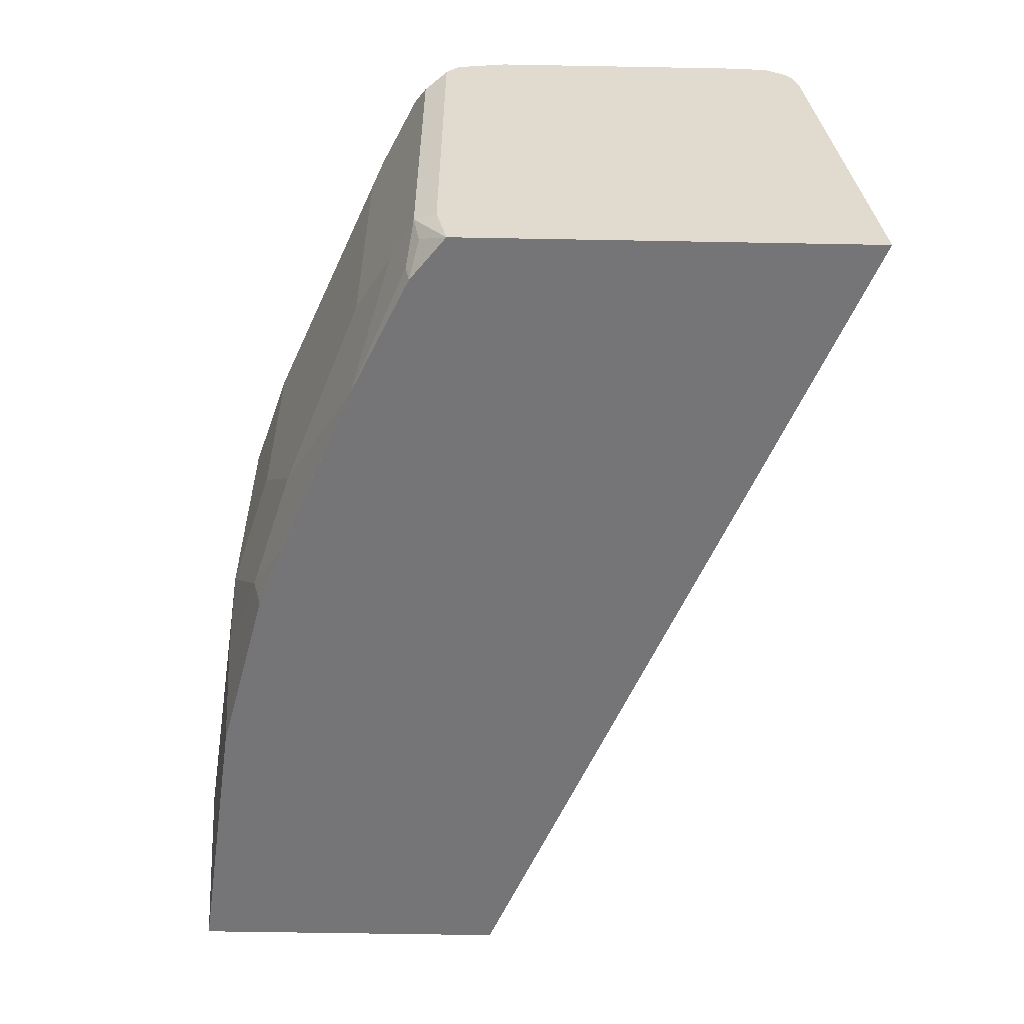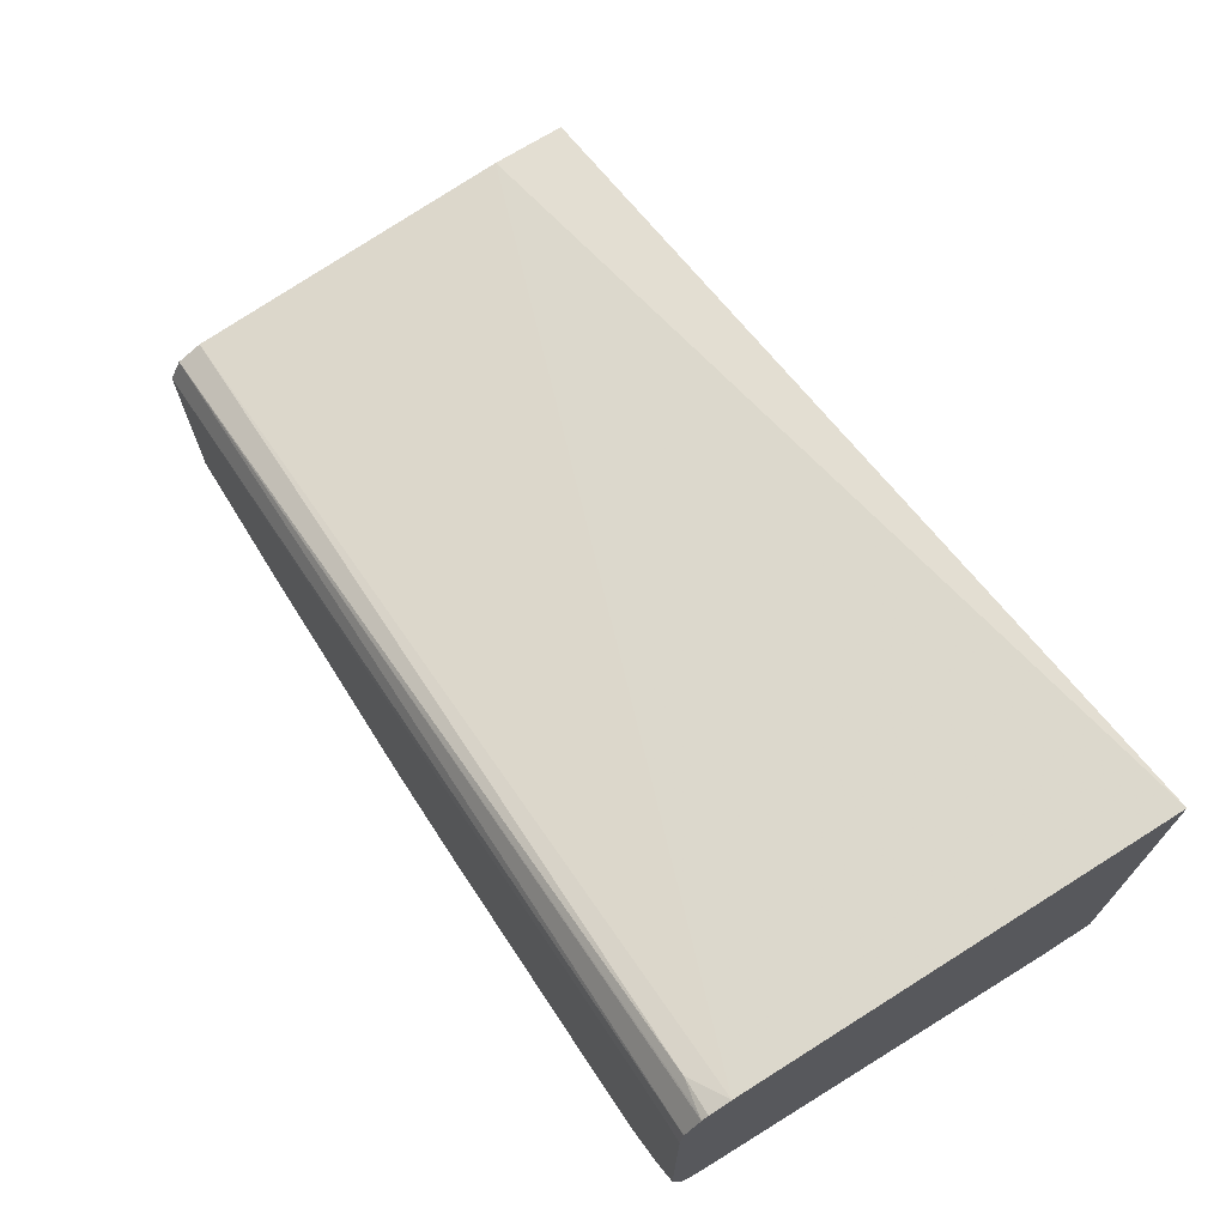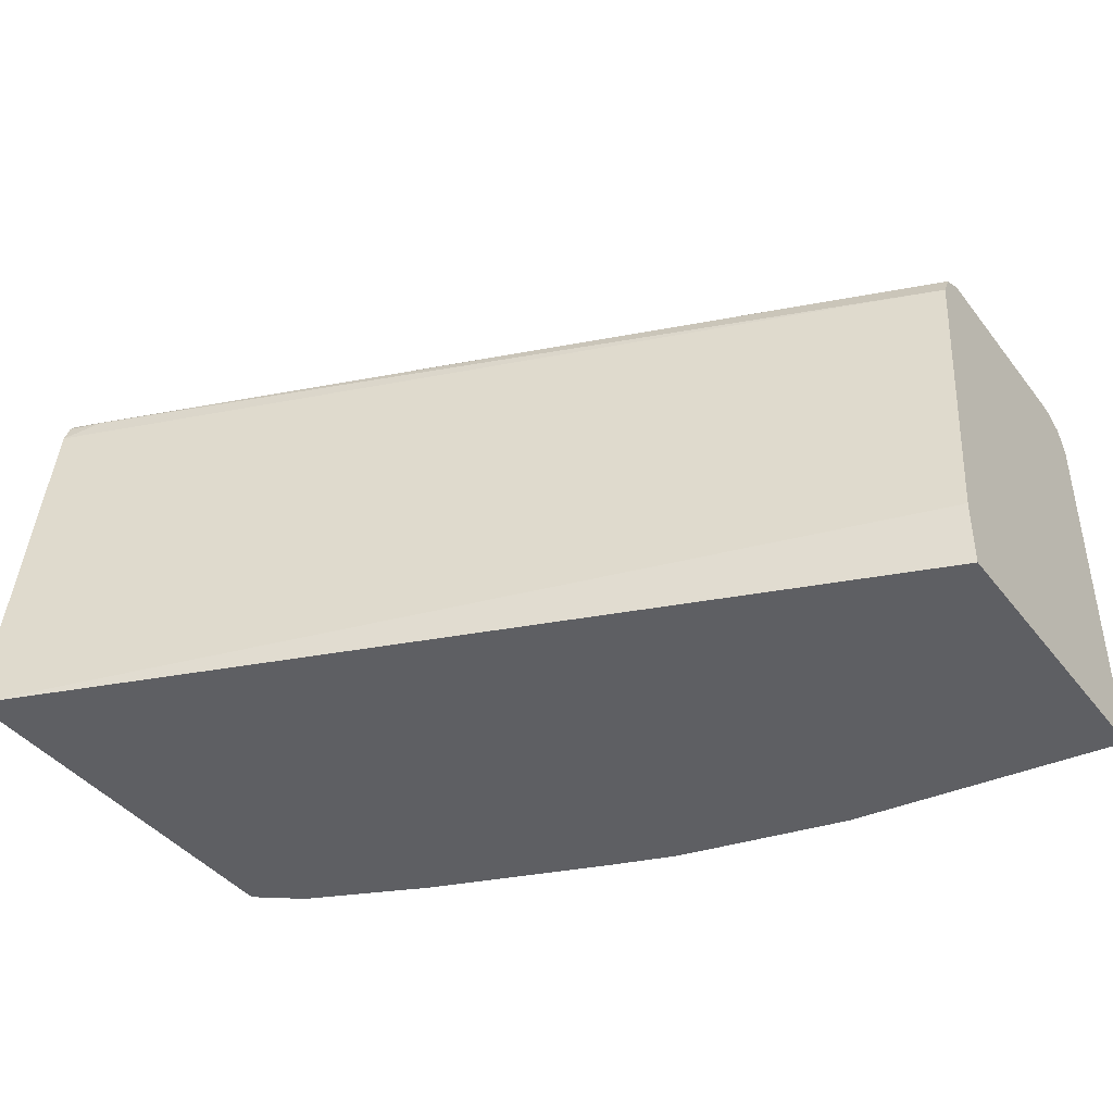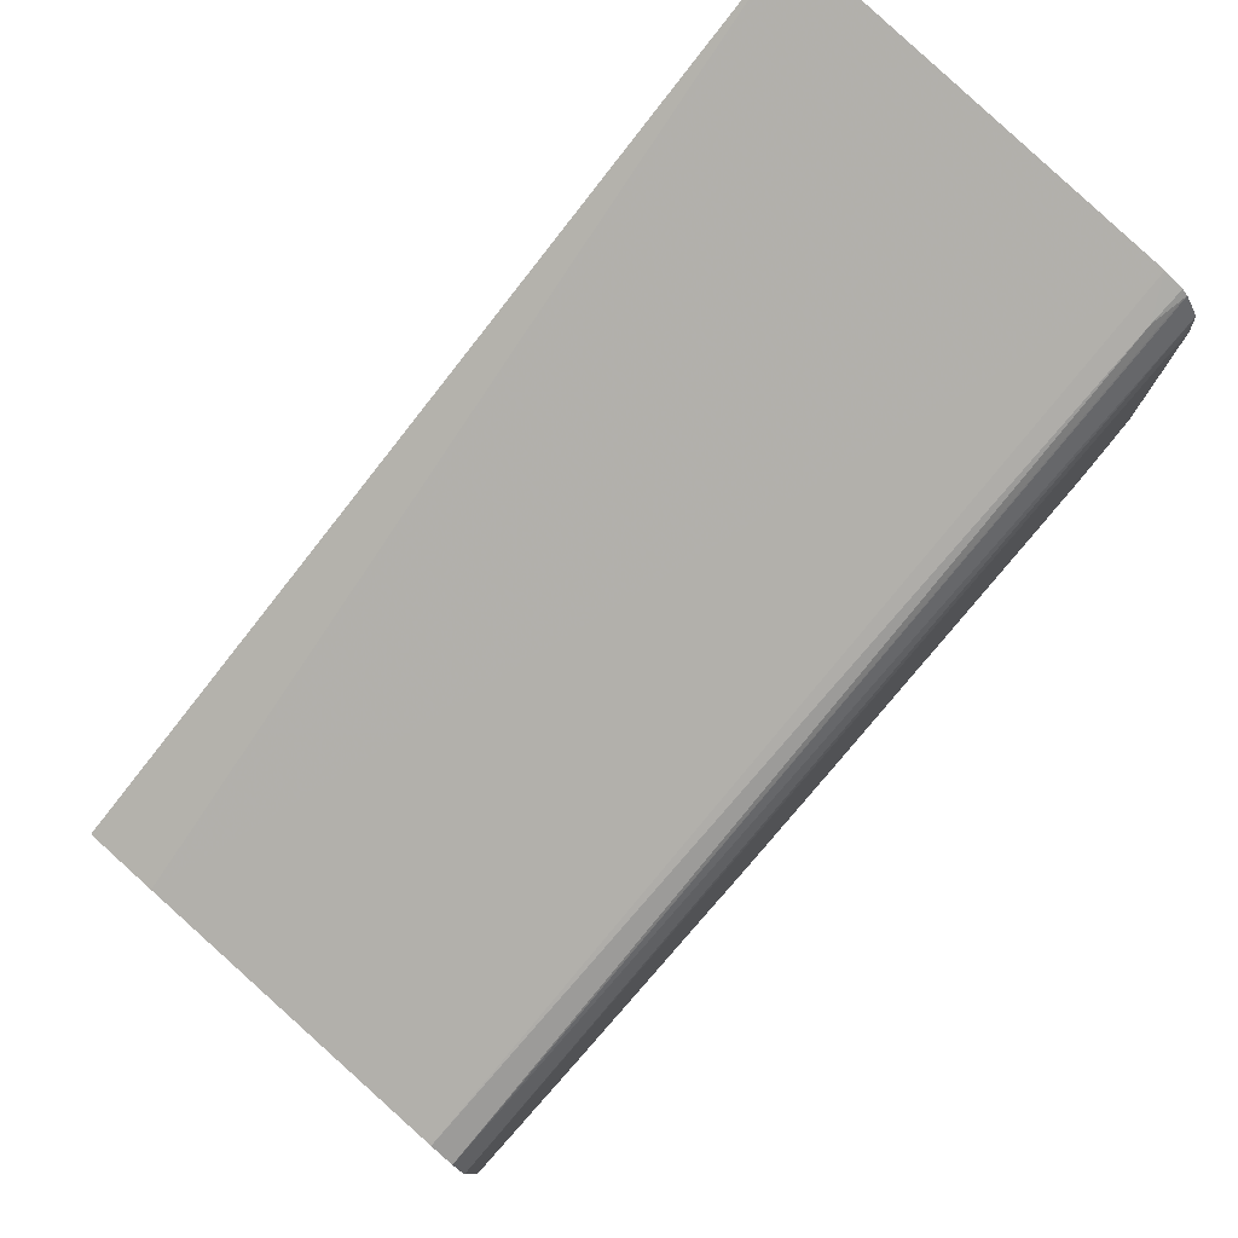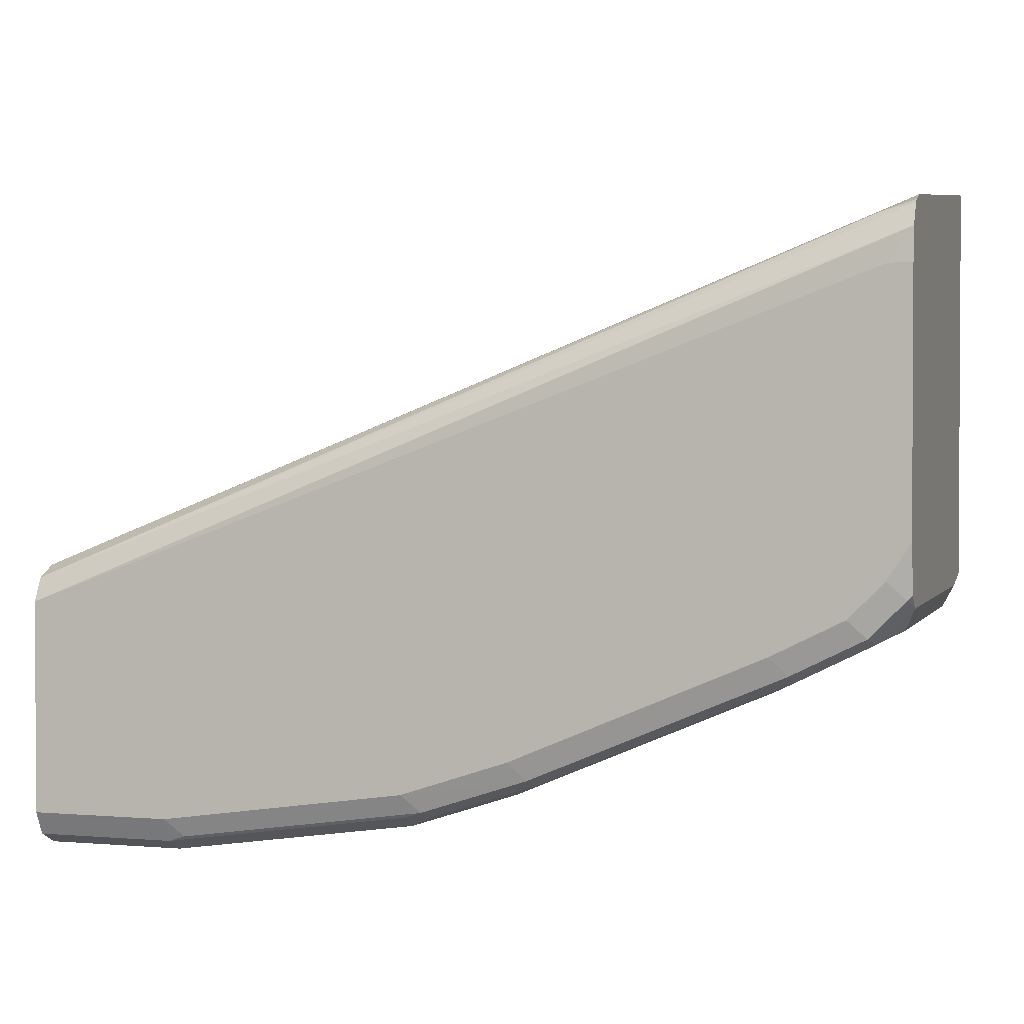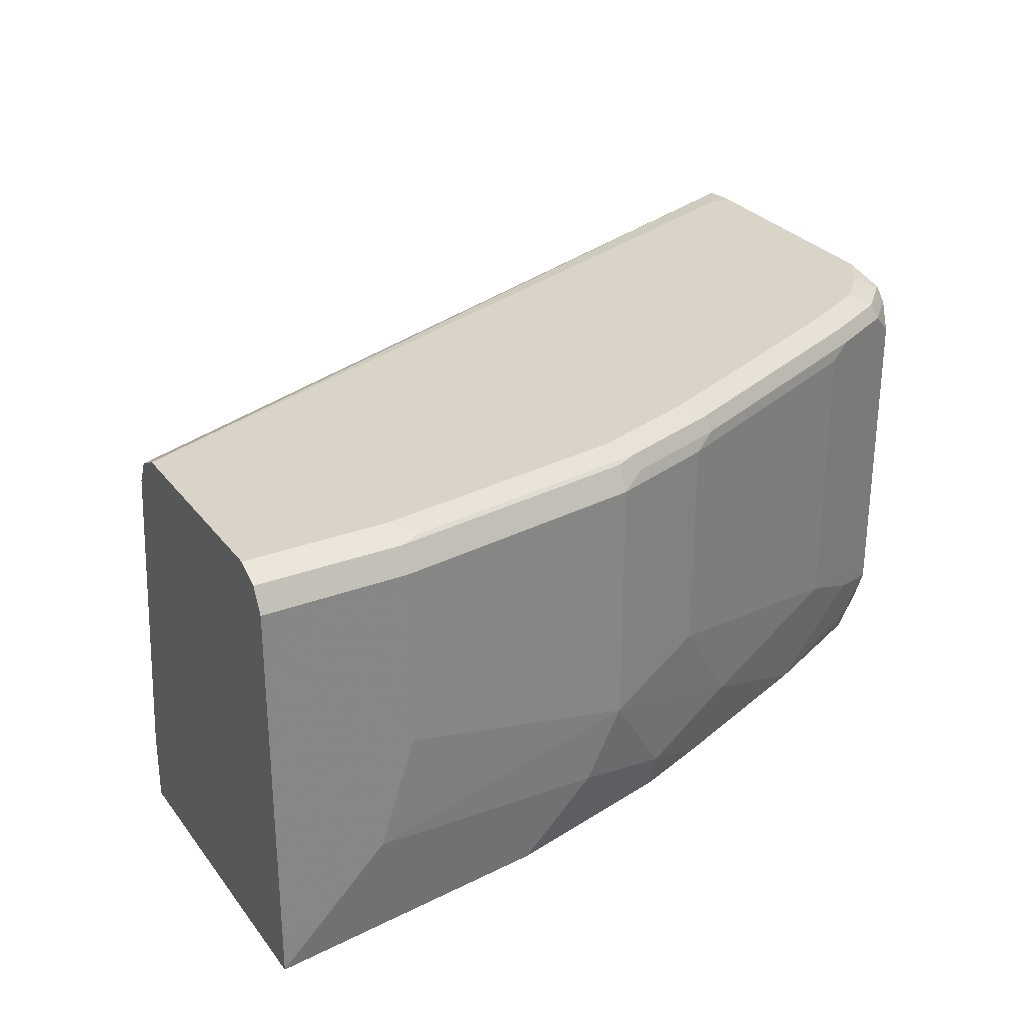
<metadata>
{"format":"obj","ext":"obj","renderer":"f3d","projection":"perspective","resolution":1024,"background":"white","views":[{"elev":-56.6,"azim":-91.1,"up":"+Y"},{"elev":71.5,"azim":-121.7,"up":"+Z"},{"elev":-41.5,"azim":34.4,"up":"+Y"},{"elev":78.3,"azim":131.8,"up":"+Z"},{"elev":1.7,"azim":-163.0,"up":"+Z"},{"elev":28.7,"azim":150.4,"up":"+Y"}]}
</metadata>
<code>
v -0.07954 0.2384 -0.9141
v -0.07954 0.3378 -0.9141
v -0.05965 0.1789 -0.9141
v -0.2186 0.1987 -0.8942
v -0.07954 0.3511 -0.9075
v -0.0001946 0.3378 -0.9141
v -0.2186 0.3378 -0.8942
v -0.01989 0.1391 -0.9141
v -0.159 0.1192 -0.8942
v -0.1987 0.159 -0.8942
v -0.2583 0.1391 -0.8744
v -0.3179 0.159 -0.8545
v -0.2782 0.2186 -0.8744
v -0.2186 0.3511 -0.8876
v -0.08945 0.3527 -0.9042
v -0.07954 0.3577 -0.8942
v -0.0001946 0.3511 -0.9075
v -0.0001946 0.1391 -0.9141
v -0.2318 0.3444 -0.8876
v -0.2782 0.3378 -0.8744
v -0.2914 0.3444 -0.8677
v -0.0001946 0.1193 -0.9141
v -0.159 0.1192 -0.8942
v -0.1789 0.1192 -0.8892
v -0.2386 0.1192 -0.8743
v -0.0001946 0.1192 -0.914
v -0.2543 0.1192 -0.8704
v -0.2584 0.1192 -0.8694
v -0.2981 0.1192 -0.8545
v -0.3974 0.1192 -0.8147
v -0.4173 0.1789 -0.8147
v -0.2285 0.3527 -0.8843
v -0.0001946 0.3577 -0.8942
v -0.2186 0.3577 -0.8744
v -0.4173 0.3378 -0.8147
v -0.4305 0.3444 -0.8081
v -0.2881 0.3527 -0.8644
v -0.0001946 0.1192 -0.7352
v -0.2981 0.1192 -0.8545
v -0.2982 0.1192 -0.8544
v -0.465 0.1192 -0.7829
v -0.467 0.1292 -0.7849
v -0.457 0.159 -0.7949
v -0.4703 0.1656 -0.7883
v -0.4305 0.1855 -0.8081
v -0.0001946 0.3577 -0.775
v -0.2782 0.3577 -0.8545
v -0.4703 0.3444 -0.7883
v -0.4272 0.3527 -0.8048
v -0.4896 0.1192 -0.5374
v -0.0001946 0.159 -0.7353
v -0.4896 0.1192 -0.7637
v -0.4802 0.1358 -0.7783
v -0.4835 0.1524 -0.7816
v -0.0001946 0.3511 -0.7617
v -0.4769 0.3577 -0.5962
v -0.4896 0.3563 -0.5778
v -0.4173 0.3577 -0.7949
v -0.4835 0.3312 -0.7816
v -0.4896 0.3433 -0.7695
v -0.4896 0.3447 -0.7687
v -0.4896 0.3459 -0.7678
v -0.467 0.3527 -0.7849
v -0.4896 0.3342 -0.5601
v -0.0001946 0.3378 -0.7551
v -0.4896 0.1463 -0.7695
v -0.0001946 0.3381 -0.7553
v -0.4896 0.3505 -0.5691
v -0.4896 0.3483 -0.5658
v -0.4868 0.3478 -0.5664
v -0.4703 0.3444 -0.5697
v -0.4896 0.3577 -0.5962
v -0.457 0.3577 -0.775
v -0.4896 0.352 -0.7623
v -0.4868 0.3527 -0.7651
v -0.4769 0.3577 -0.7551
v -0.4896 0.345 -0.5636
v -0.4896 0.3577 -0.7353
f 48 60 61
f 36 48 63
f 36 63 49
f 37 49 47
f 38 51 50
f 41 52 53
f 41 53 54
f 42 54 43
f 43 54 44
f 44 54 59
f 46 56 57
f 46 57 55
f 47 49 58
f 36 44 48
f 48 59 60
f 41 54 42
f 44 59 48
f 30 42 43
f 34 37 47
f 23 40 39
f 48 61 62
f 23 39 28
f 23 28 27
f 23 27 25
f 23 25 24
f 28 39 29
f 36 45 44
f 29 39 40
f 30 41 42
f 30 43 31
f 31 43 44
f 31 44 45
f 31 45 36
f 31 36 35
f 32 37 34
f 29 40 30
f 48 62 63
f 55 57 68
f 50 64 77
f 55 71 67
f 56 72 57
f 58 63 73
f 62 74 75
f 62 75 63
f 63 75 76
f 63 76 73
f 64 65 71
f 64 71 77
f 65 67 71
f 69 77 70
f 70 77 71
f 74 78 75
f 75 78 76
f 23 30 40
f 55 70 71
f 55 69 70
f 55 68 69
f 54 60 59
f 50 77 69
f 50 69 68
f 50 68 57
f 50 57 72
f 50 72 78
f 50 78 74
f 50 74 62
f 49 63 58
f 50 62 61
f 50 60 66
f 50 66 52
f 50 51 64
f 51 65 64
f 52 66 54
f 52 54 53
f 54 66 60
f 50 61 60
f 23 41 30
f 20 35 36
f 23 50 52
f 5 32 15
f 5 15 16
f 5 16 33
f 5 33 17
f 6 17 33
f 6 33 46
f 6 46 55
f 6 55 67
f 6 67 65
f 6 65 51
f 6 51 38
f 6 38 26
f 6 26 22
f 6 22 18
f 7 19 32
f 5 14 32
f 4 20 7
f 4 13 20
f 4 12 13
f 1 2 6
f 1 6 18
f 1 18 8
f 23 52 41
f 1 3 4
f 1 4 7
f 1 7 2
f 7 32 14
f 2 5 17
f 2 7 14
f 2 14 5
f 3 8 9
f 3 9 10
f 3 10 4
f 4 10 11
f 4 11 12
f 2 17 6
f 7 20 21
f 1 8 3
f 8 18 22
f 16 47 58
f 16 58 73
f 16 73 76
f 16 76 78
f 16 78 72
f 16 72 56
f 16 56 46
f 16 46 33
f 19 21 37
f 19 37 32
f 20 36 21
f 21 36 49
f 21 49 37
f 23 38 50
f 7 21 19
f 16 34 47
f 15 34 16
f 23 26 38
f 13 35 20
f 15 32 34
f 9 23 24
f 9 24 25
f 9 25 10
f 9 22 26
f 9 26 23
f 10 25 11
f 8 22 9
f 11 27 28
f 11 28 29
f 11 29 30
f 11 30 12
f 12 30 31
f 12 31 13
f 11 25 27
f 13 31 35

</code>
